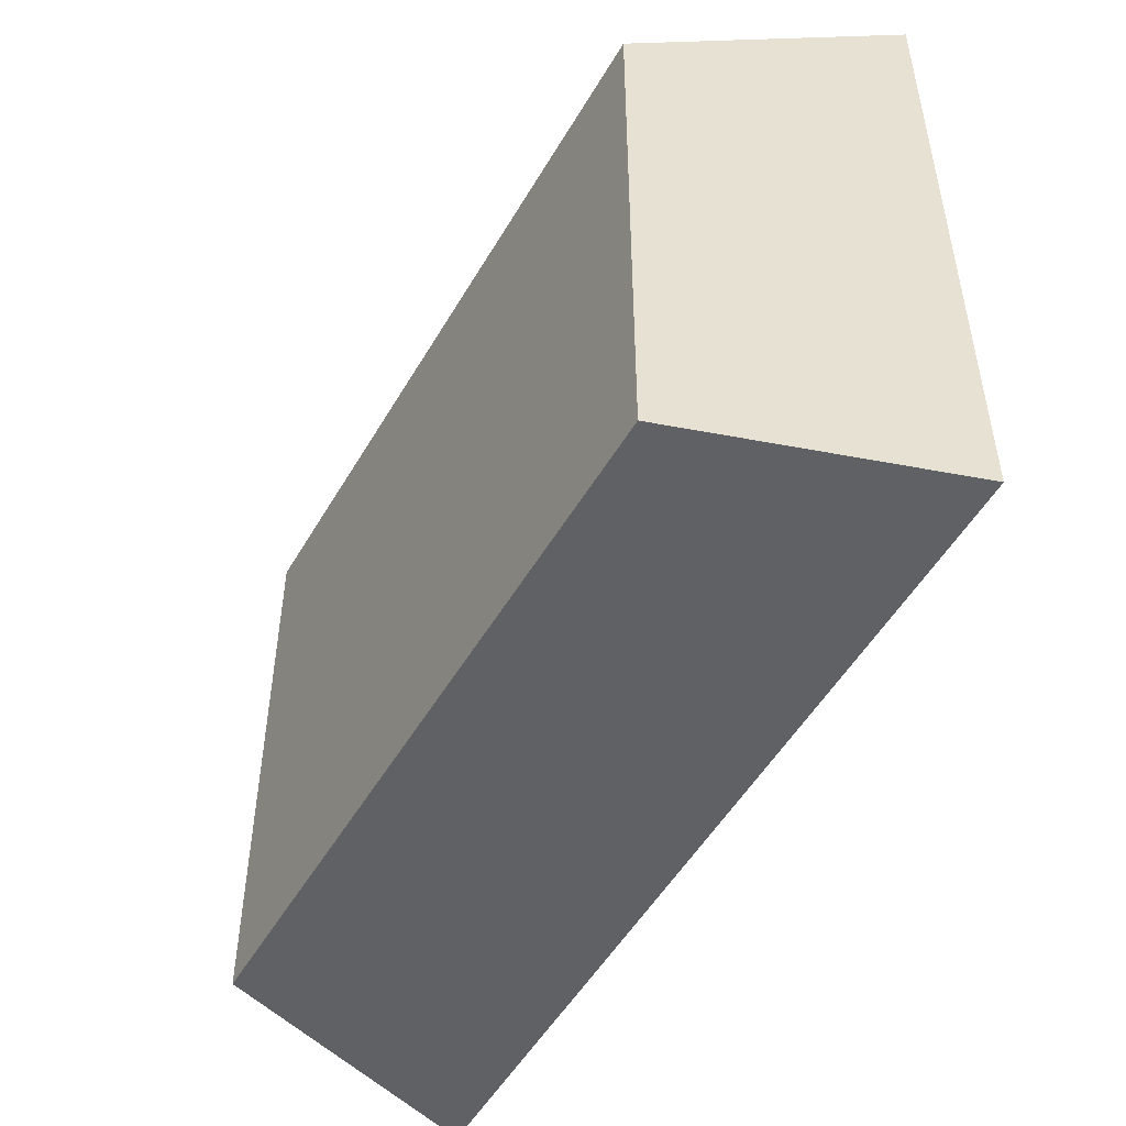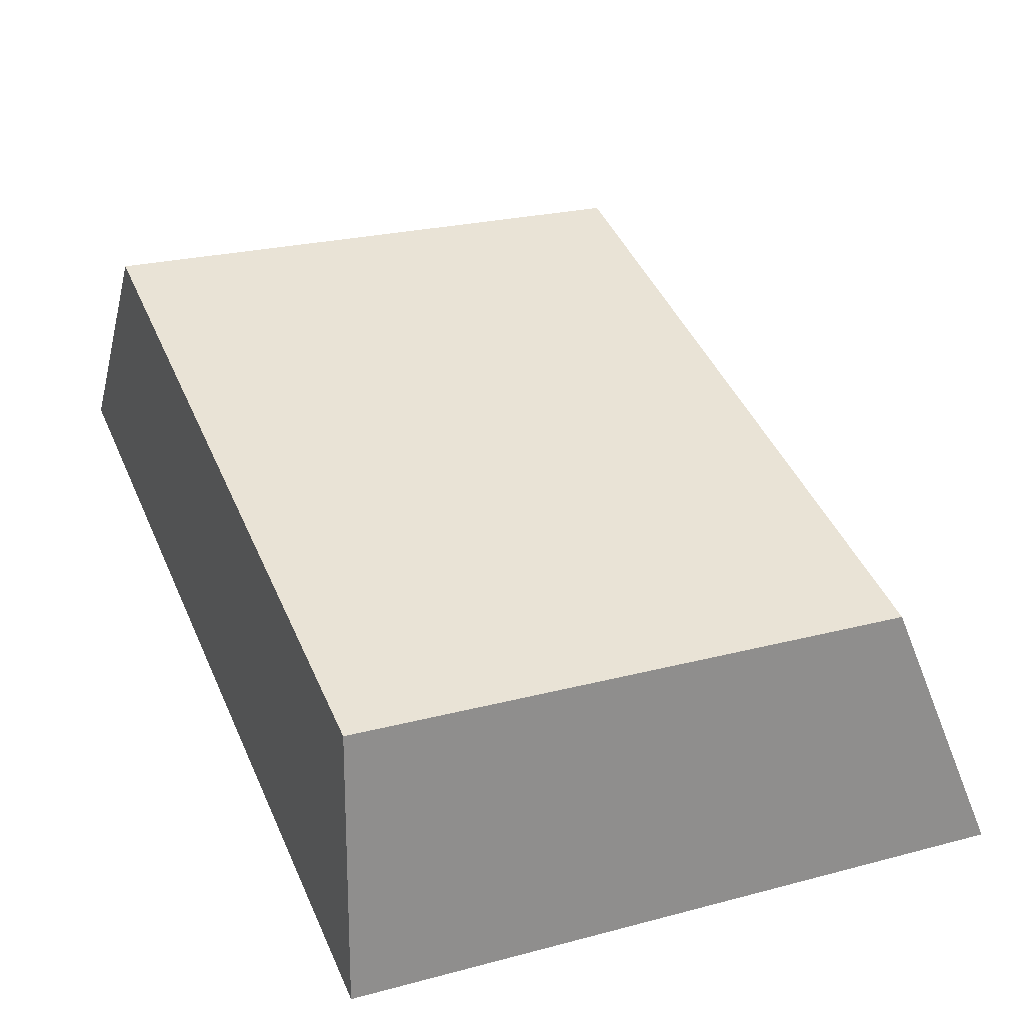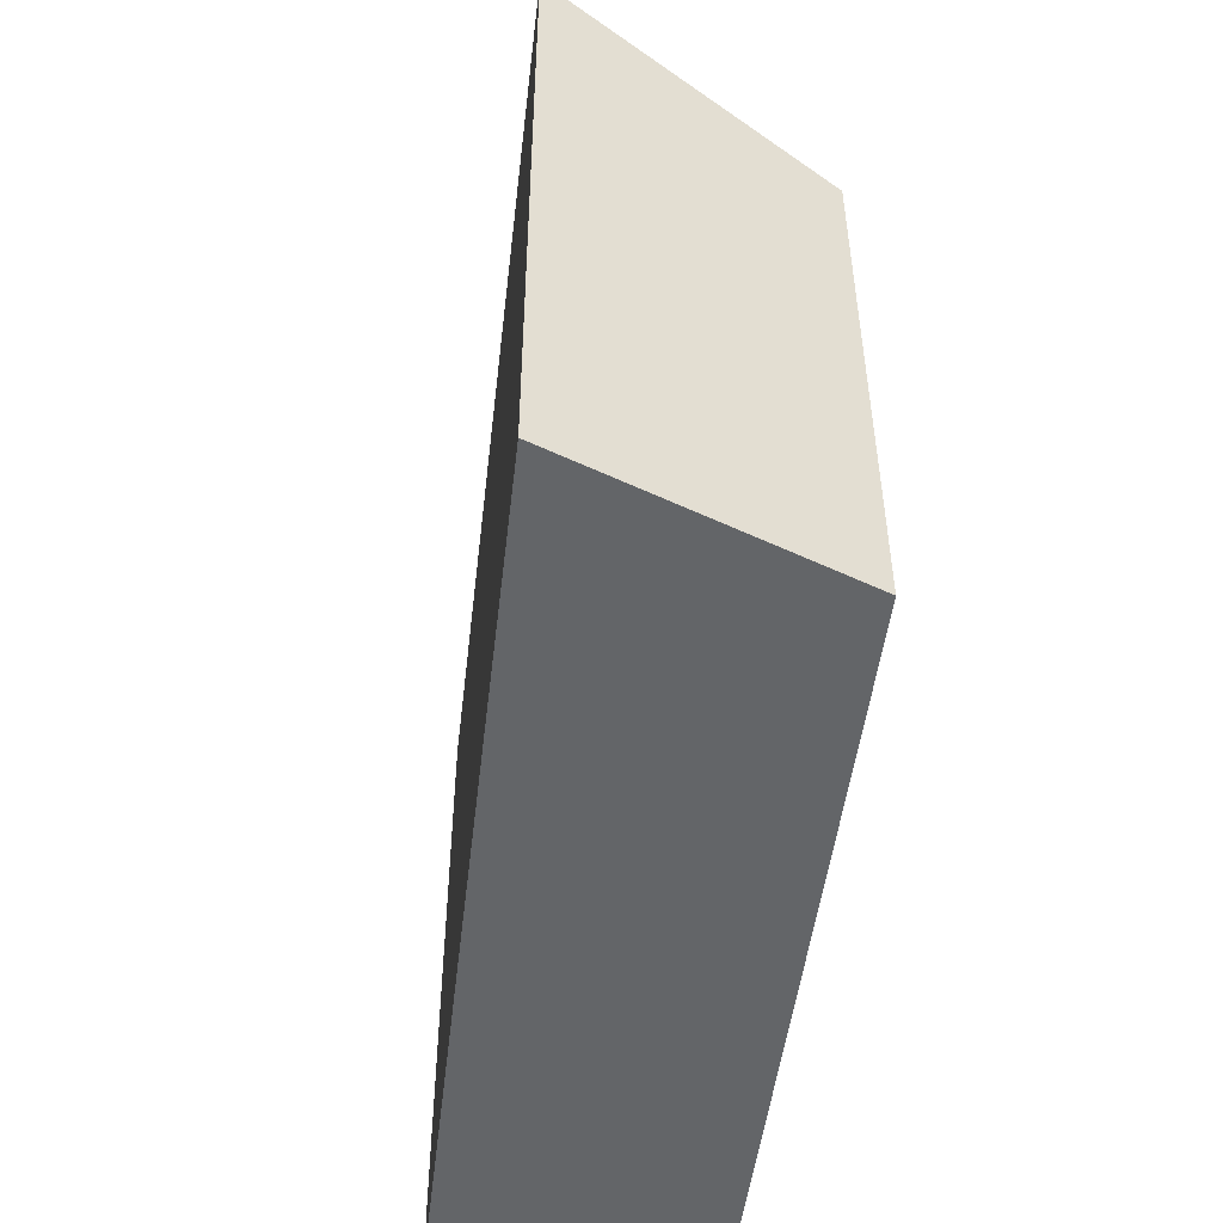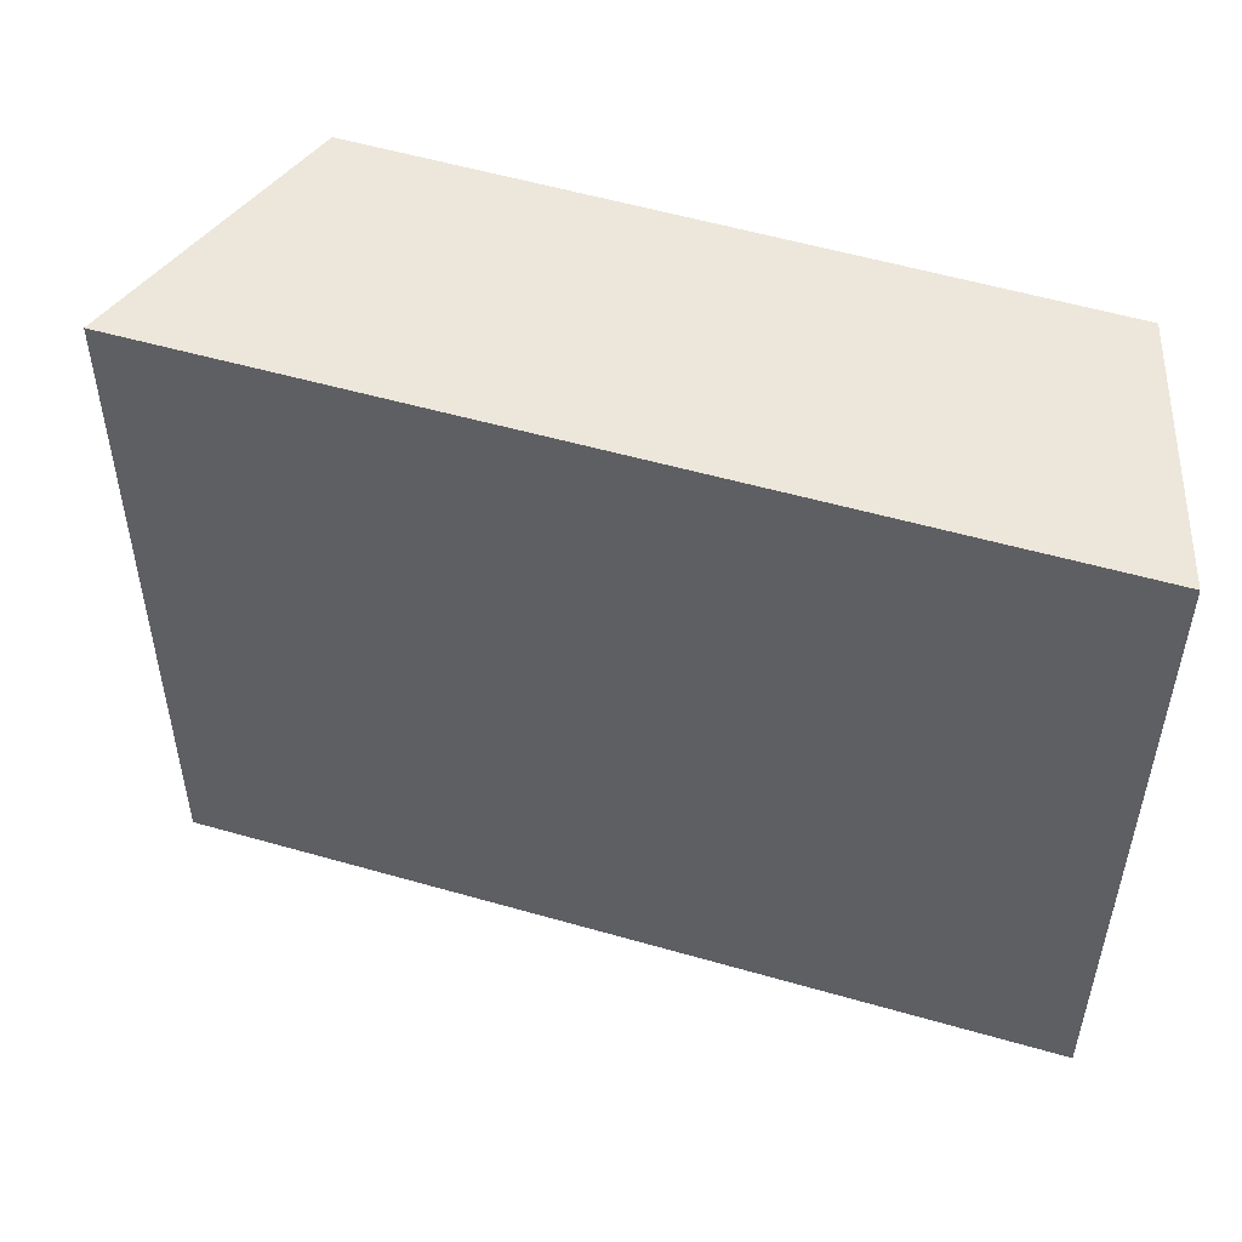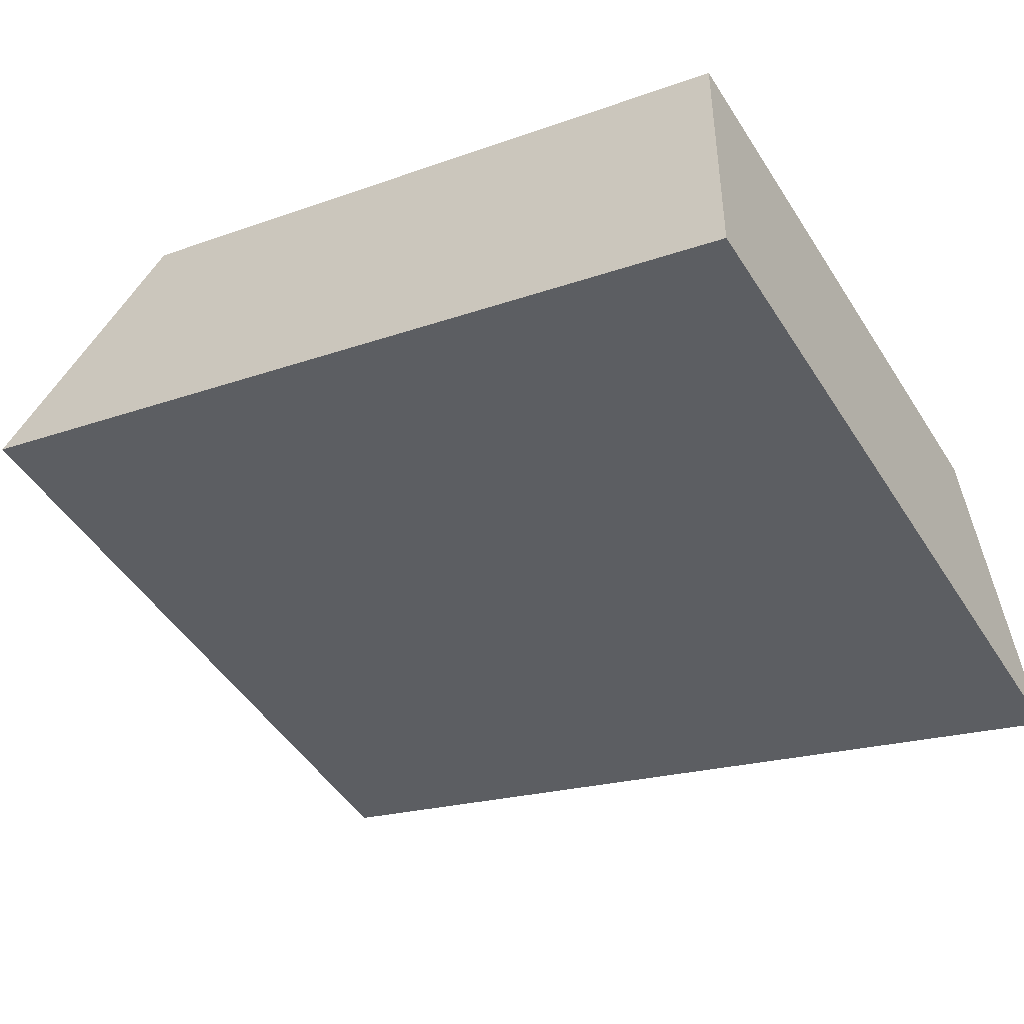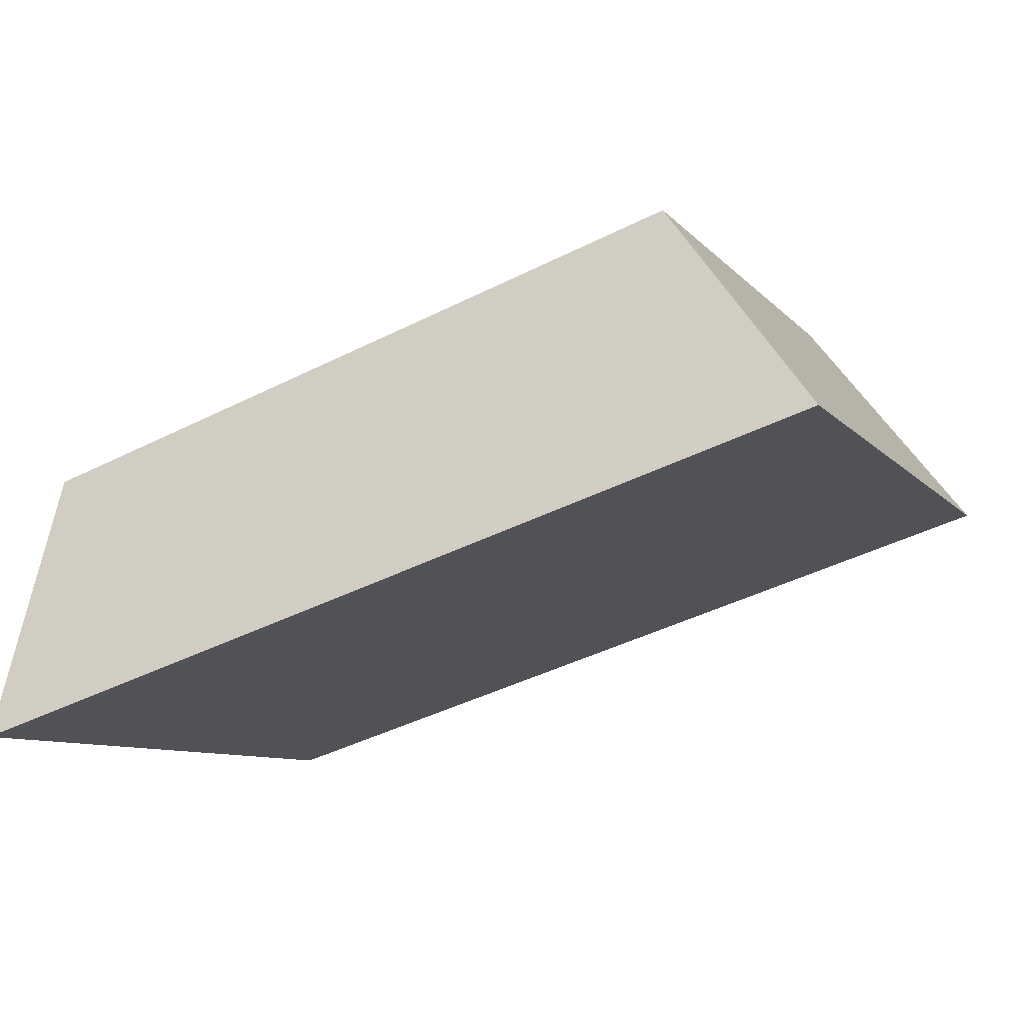
<metadata>
{"format":"obj","ext":"obj","renderer":"f3d","projection":"perspective","resolution":1024,"background":"white","views":[{"elev":-49.9,"azim":79.2,"up":"+Y"},{"elev":24.0,"azim":66.3,"up":"+Z"},{"elev":-51.4,"azim":-79.0,"up":"+Y"},{"elev":-39.0,"azim":-0.1,"up":"+Z"},{"elev":-49.6,"azim":31.5,"up":"+Z"},{"elev":-8.7,"azim":-157.7,"up":"+Z"}]}
</metadata>
<code>
v 0.8628 -0.00909 5.781
v 0.8356 0.01022 5.747
v 0.8356 -0.09353 5.747
v 0.8628 -0.09353 5.781
v 0.8356 0.01022 5.747
v 0.9634 0.009418 5.706
v 0.9634 -0.09353 5.706
v 0.8356 -0.09353 5.747
v 0.9642 -0.09353 5.748
v 0.8628 -0.09353 5.781
v 0.8356 -0.09353 5.747
v 0.9634 -0.09353 5.706
v 0.9642 -0.00909 5.748
v 0.8628 -0.00909 5.781
v 0.8628 -0.09353 5.781
v 0.9642 -0.09353 5.748
v 0.9642 -0.00909 5.748
v 0.9634 0.009418 5.706
v 0.8356 0.01022 5.747
v 0.8628 -0.00909 5.781
v 0.9634 0.009418 5.706
v 0.9642 -0.00909 5.748
v 0.9642 -0.09353 5.748
v 0.9634 -0.09353 5.706
f 1 2 3
f 1 3 4
f 5 6 7
f 5 7 8
f 9 10 11
f 9 11 12
f 13 14 15
f 13 15 16
f 17 18 19
f 17 19 20
f 21 22 23
f 21 23 24

</code>
